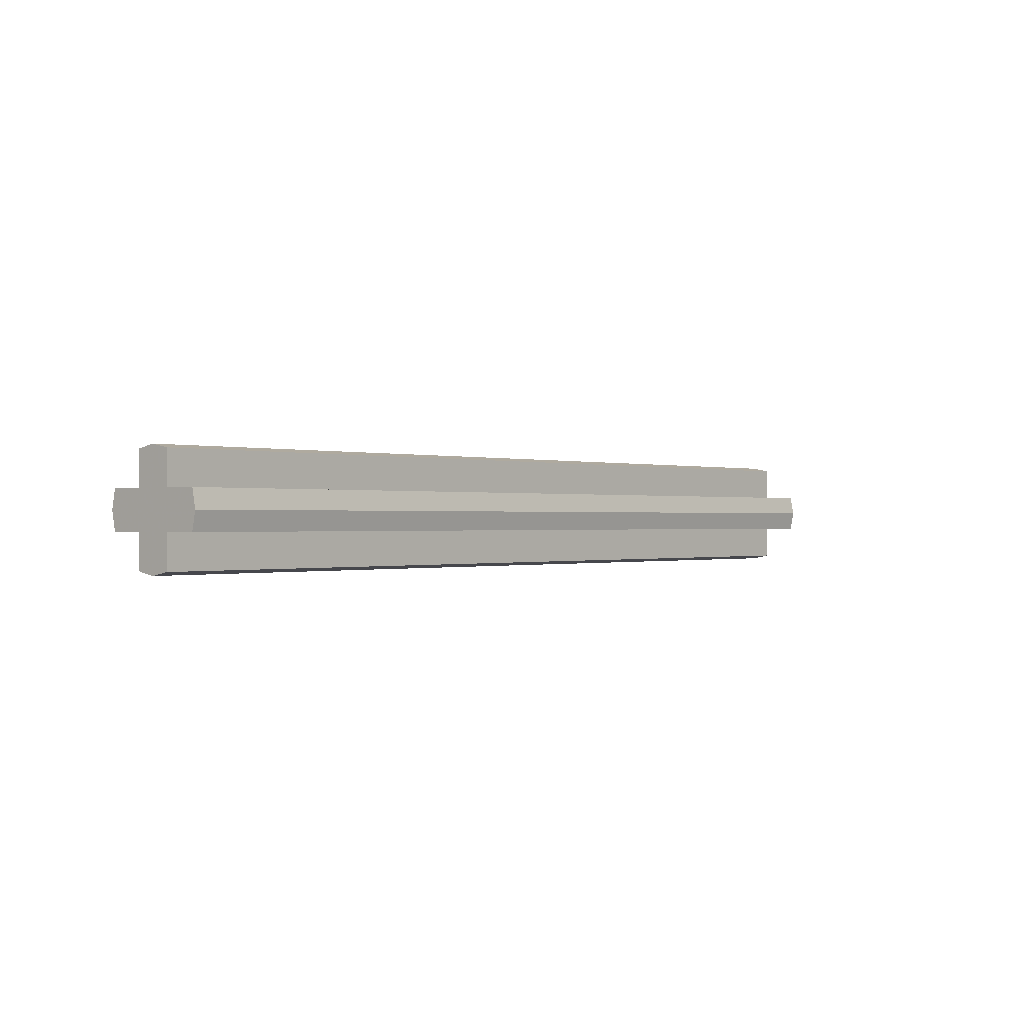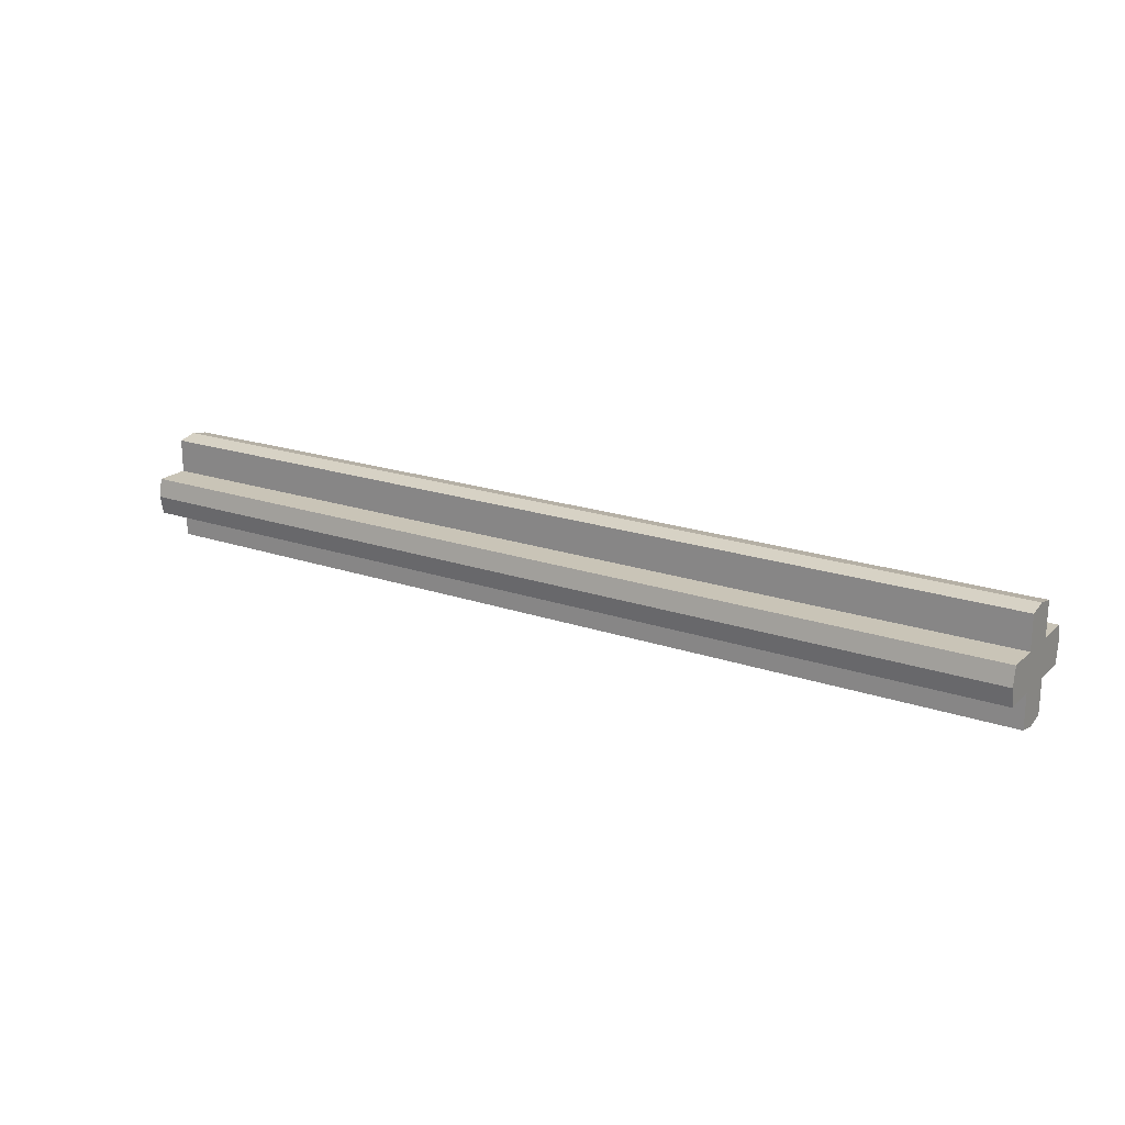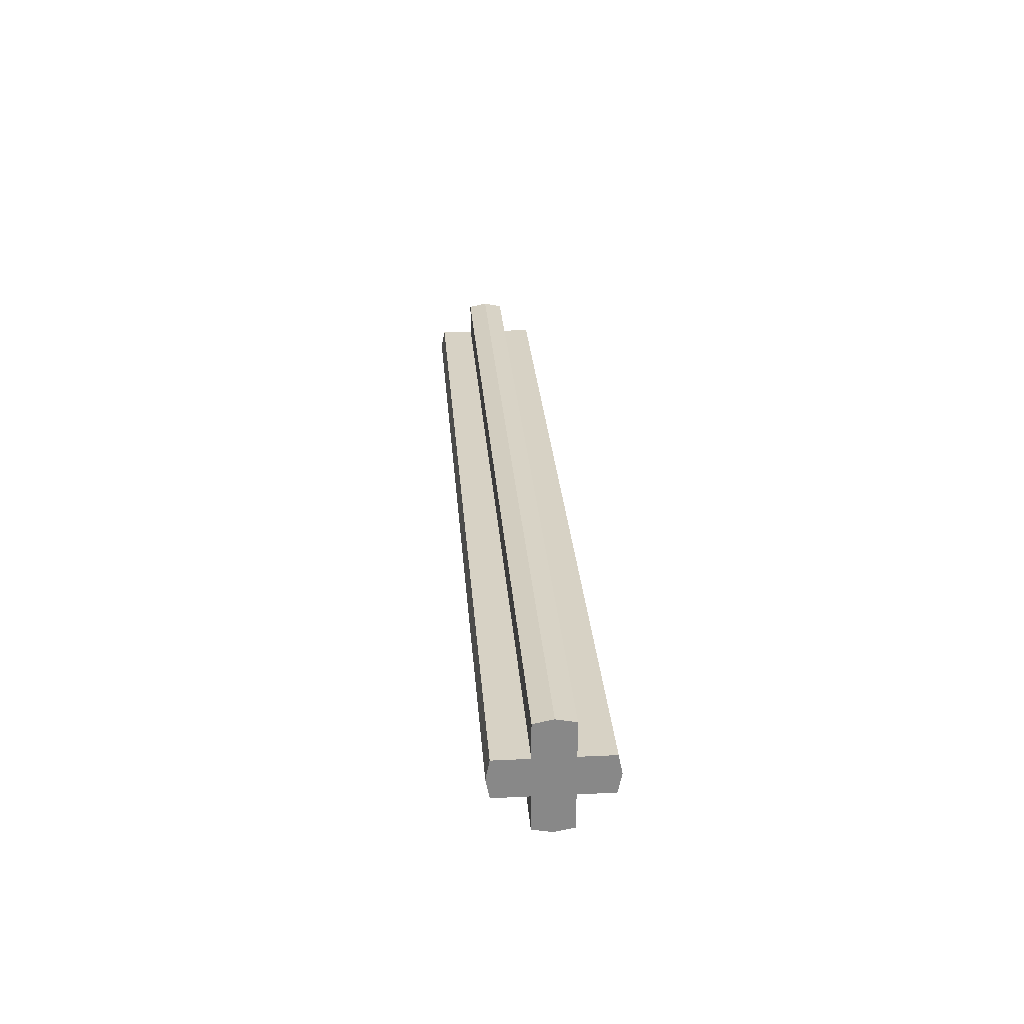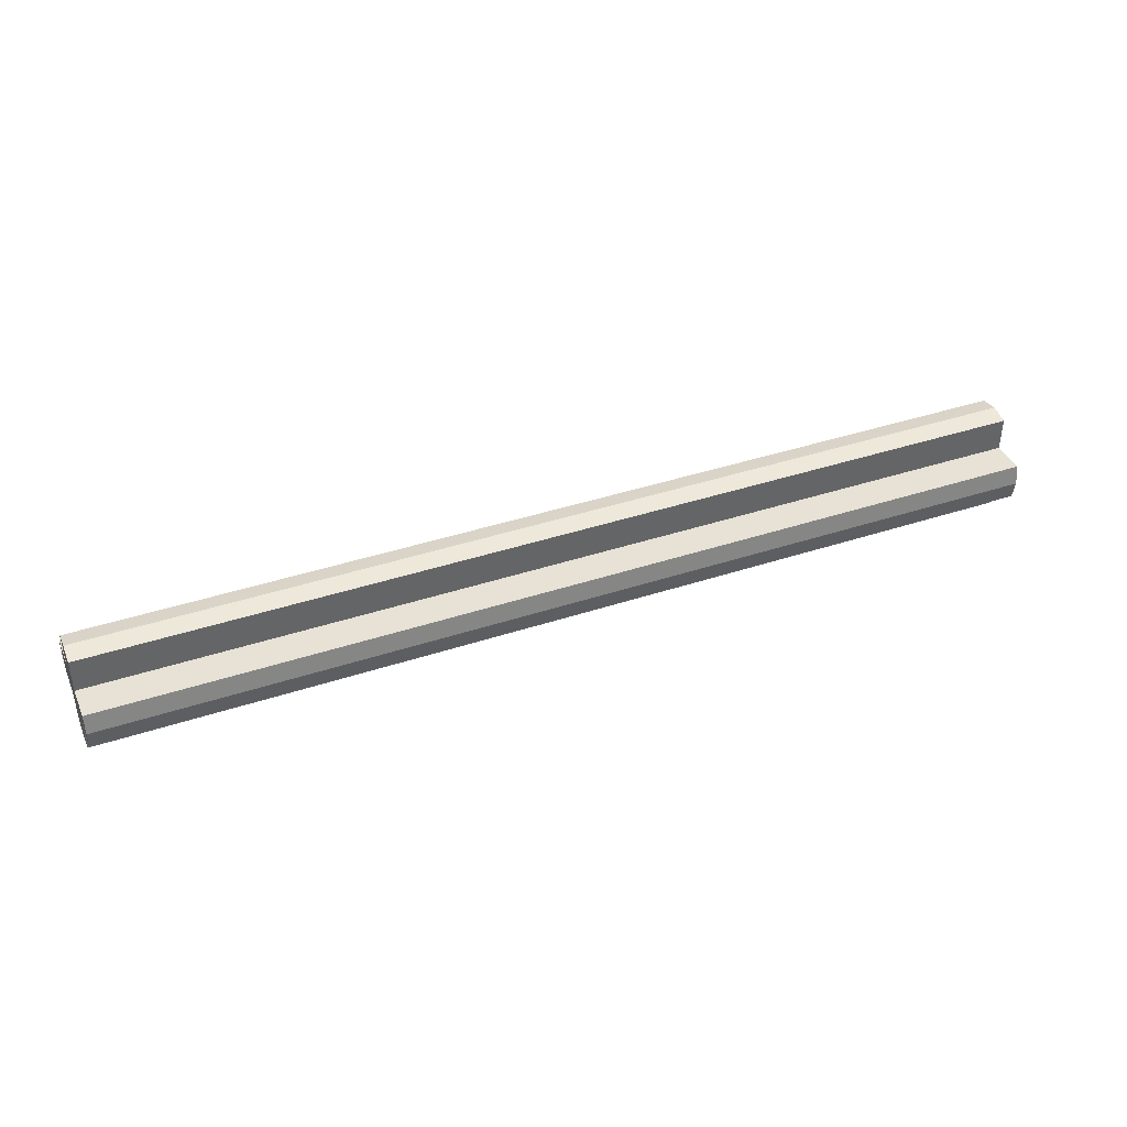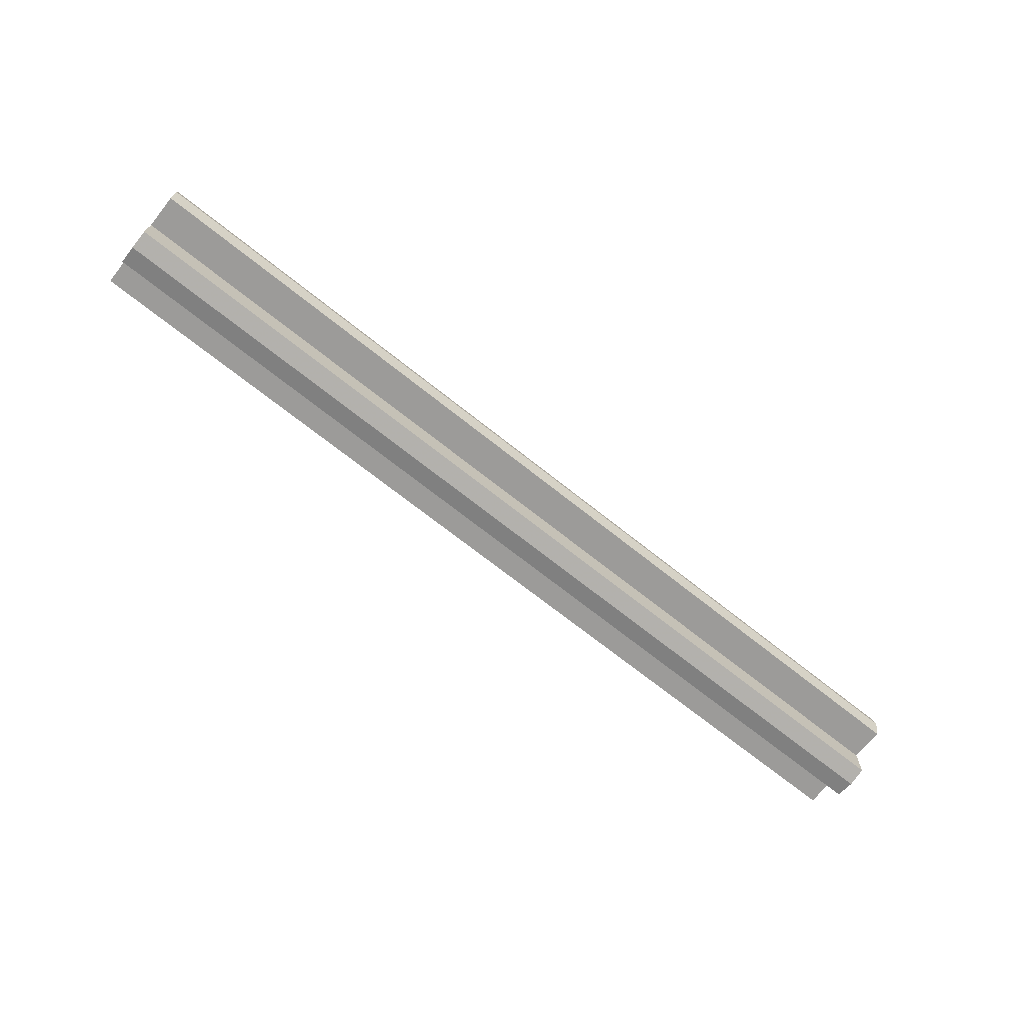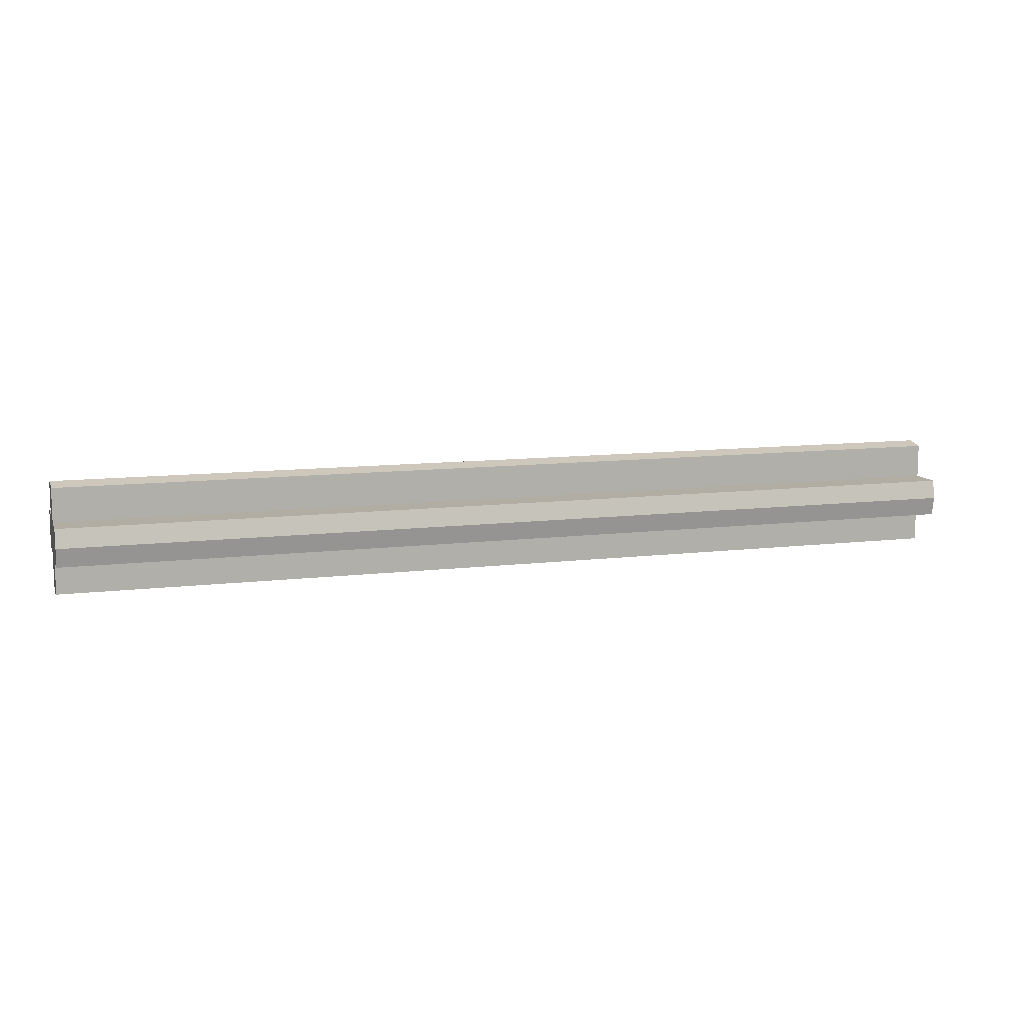
<metadata>
{"format":"obj","ext":"obj","renderer":"f3d","projection":"perspective","resolution":1024,"background":"white","views":[{"elev":-0.3,"azim":130.6,"up":"+Z"},{"elev":20.0,"azim":-147.6,"up":"+Y"},{"elev":27.5,"azim":85.8,"up":"+Y"},{"elev":40.4,"azim":-22.1,"up":"+Y"},{"elev":-69.9,"azim":-38.6,"up":"+Y"},{"elev":10.6,"azim":162.9,"up":"+Z"}]}
</metadata>
<code>
v 2.5 0.3 0
v -2.5 0.3 0
v -2.5 0.2801 0.1
v 2.5 0.2801 0.1
v 2.5 0.2801 0.1
v -2.5 0.2801 0.1
v -2.5 0.1 0.1
v 2.5 0.1 0.1
v 2.5 0.1 0.1
v -2.5 0.1 0.1
v -2.5 0.1 0.2801
v 2.5 0.1 0.2801
v 2.5 0.1 0.2801
v -2.5 0.1 0.2801
v -2.5 0 0.3
v 2.5 0 0.3
v 2.5 -0.3 0
v 2.5 -0.2801 0.1
v -2.5 -0.2801 0.1
v -2.5 -0.3 0
v 2.5 -0.2801 0.1
v 2.5 -0.1 0.1
v -2.5 -0.1 0.1
v -2.5 -0.2801 0.1
v 2.5 -0.1 0.1
v 2.5 -0.1 0.2801
v -2.5 -0.1 0.2801
v -2.5 -0.1 0.1
v 2.5 -0.1 0.2801
v 2.5 0 0.3
v -2.5 0 0.3
v -2.5 -0.1 0.2801
v 2.5 0.3 0
v 2.5 0.2801 -0.1
v -2.5 0.2801 -0.1
v -2.5 0.3 0
v 2.5 0.2801 -0.1
v 2.5 0.1 -0.1
v -2.5 0.1 -0.1
v -2.5 0.2801 -0.1
v 2.5 0.1 -0.1
v 2.5 0.1 -0.2801
v -2.5 0.1 -0.2801
v -2.5 0.1 -0.1
v 2.5 0.1 -0.2801
v 2.5 0 -0.3
v -2.5 0 -0.3
v -2.5 0.1 -0.2801
v 2.5 -0.3 0
v -2.5 -0.3 0
v -2.5 -0.2801 -0.1
v 2.5 -0.2801 -0.1
v 2.5 -0.2801 -0.1
v -2.5 -0.2801 -0.1
v -2.5 -0.1 -0.1
v 2.5 -0.1 -0.1
v 2.5 -0.1 -0.1
v -2.5 -0.1 -0.1
v -2.5 -0.1 -0.2801
v 2.5 -0.1 -0.2801
v 2.5 -0.1 -0.2801
v -2.5 -0.1 -0.2801
v -2.5 0 -0.3
v 2.5 0 -0.3
v 2.5 0.3 0
v 2.5 0.2801 0.1
v 2.5 0.1 0.1
v 2.5 0 0
v 2.5 -0.3 0
v 2.5 0 0
v 2.5 -0.1 0.1
v 2.5 -0.2801 0.1
v 2.5 0.3 0
v 2.5 0 0
v 2.5 0.1 -0.1
v 2.5 0.2801 -0.1
v 2.5 -0.3 0
v 2.5 -0.2801 -0.1
v 2.5 -0.1 -0.1
v 2.5 0 0
v 2.5 0 0.3
v 2.5 0 0
v 2.5 0.1 0.1
v 2.5 0.1 0.2801
v 2.5 0 0.3
v 2.5 -0.1 0.2801
v 2.5 -0.1 0.1
v 2.5 0 0
v 2.5 0 -0.3
v 2.5 0.1 -0.2801
v 2.5 0.1 -0.1
v 2.5 0 0
v 2.5 0 -0.3
v 2.5 0 0
v 2.5 -0.1 -0.1
v 2.5 -0.1 -0.2801
v -2.5 0.3 0
v -2.5 0 0
v -2.5 0.1 0.1
v -2.5 0.2801 0.1
v -2.5 -0.3 0
v -2.5 -0.2801 0.1
v -2.5 -0.1 0.1
v -2.5 0 0
v -2.5 0.3 0
v -2.5 0.2801 -0.1
v -2.5 0.1 -0.1
v -2.5 0 0
v -2.5 -0.3 0
v -2.5 0 0
v -2.5 -0.1 -0.1
v -2.5 -0.2801 -0.1
v -2.5 0 0.3
v -2.5 0.1 0.2801
v -2.5 0.1 0.1
v -2.5 0 0
v -2.5 0 0.3
v -2.5 0 0
v -2.5 -0.1 0.1
v -2.5 -0.1 0.2801
v -2.5 0 -0.3
v -2.5 0 0
v -2.5 0.1 -0.1
v -2.5 0.1 -0.2801
v -2.5 0 -0.3
v -2.5 -0.1 -0.2801
v -2.5 -0.1 -0.1
v -2.5 0 0
g mesh624684
f 1 2 3
f 3 4 1
f 5 6 7
f 7 8 5
f 9 10 11
f 11 12 9
f 13 14 15
f 15 16 13
f 17 18 19
f 19 20 17
f 21 22 23
f 23 24 21
f 25 26 27
f 27 28 25
f 29 30 31
f 31 32 29
f 33 34 35
f 35 36 33
f 37 38 39
f 39 40 37
f 41 42 43
f 43 44 41
f 45 46 47
f 47 48 45
f 49 50 51
f 51 52 49
f 53 54 55
f 55 56 53
f 57 58 59
f 59 60 57
f 61 62 63
f 63 64 61
g mesh624685
f 65 66 67
f 67 68 65
f 69 70 71
f 71 72 69
f 73 74 75
f 75 76 73
f 77 78 79
f 79 80 77
f 81 82 83
f 83 84 81
f 85 86 87
f 87 88 85
f 89 90 91
f 91 92 89
f 93 94 95
f 95 96 93
f 97 98 99
f 99 100 97
f 101 102 103
f 103 104 101
f 105 106 107
f 107 108 105
f 109 110 111
f 111 112 109
f 113 114 115
f 115 116 113
f 117 118 119
f 119 120 117
f 121 122 123
f 123 124 121
f 125 126 127
f 127 128 125

</code>
